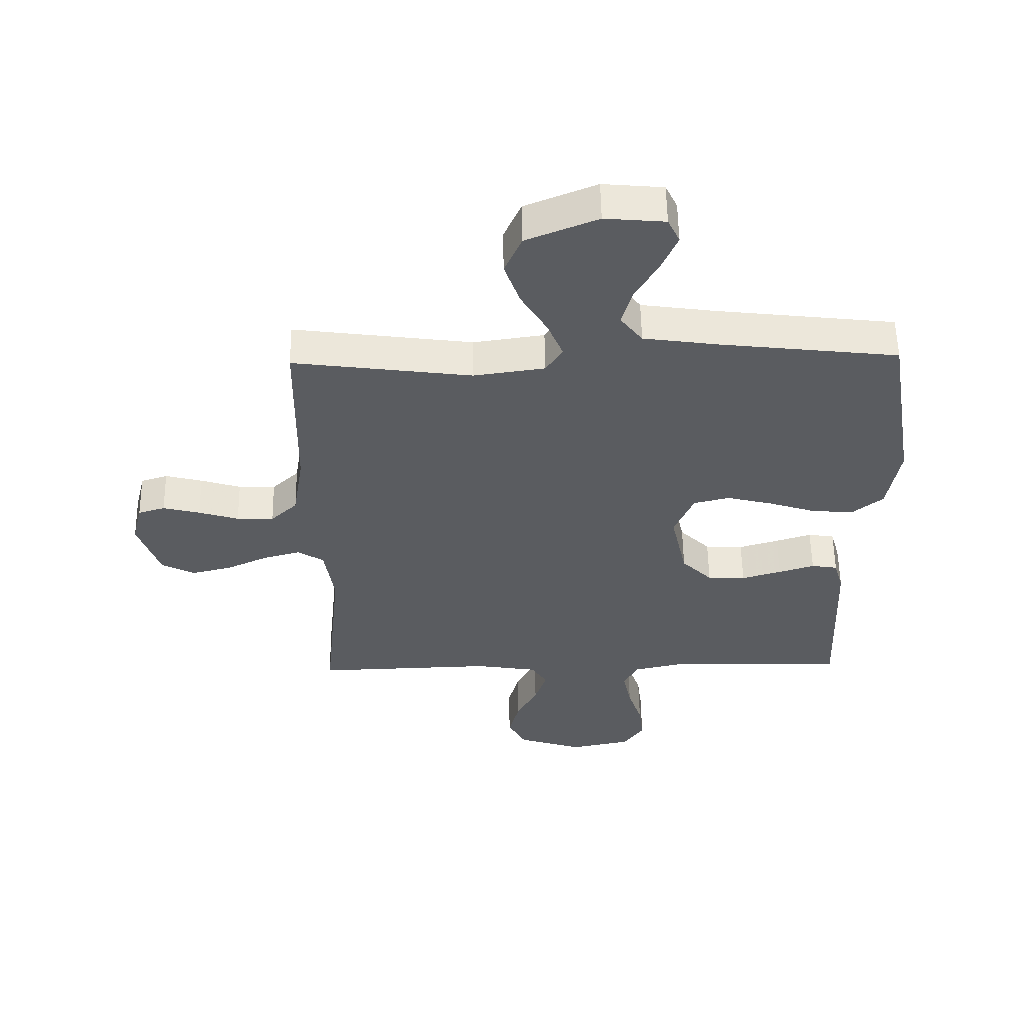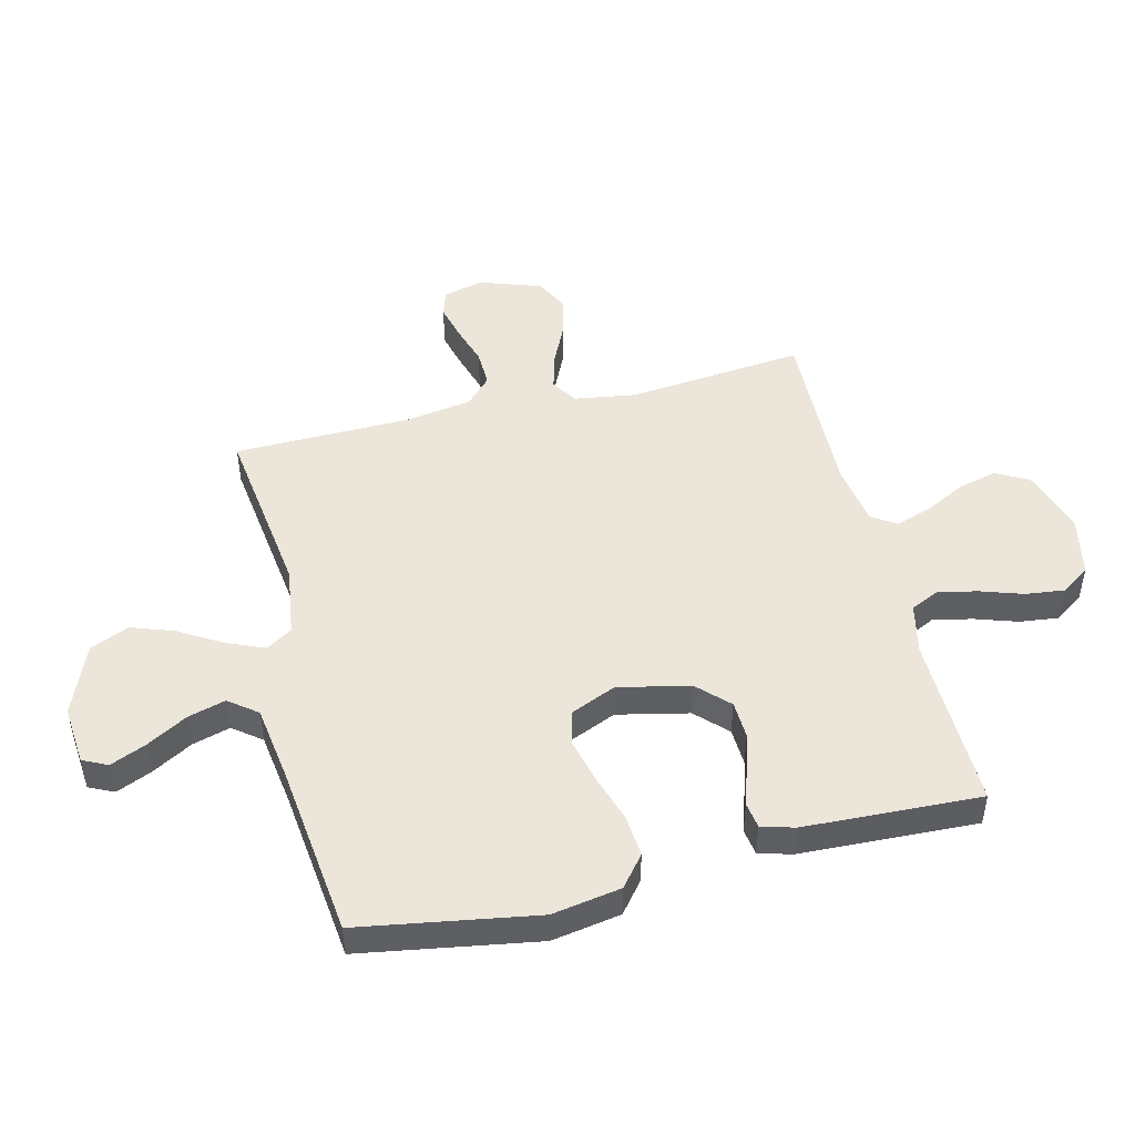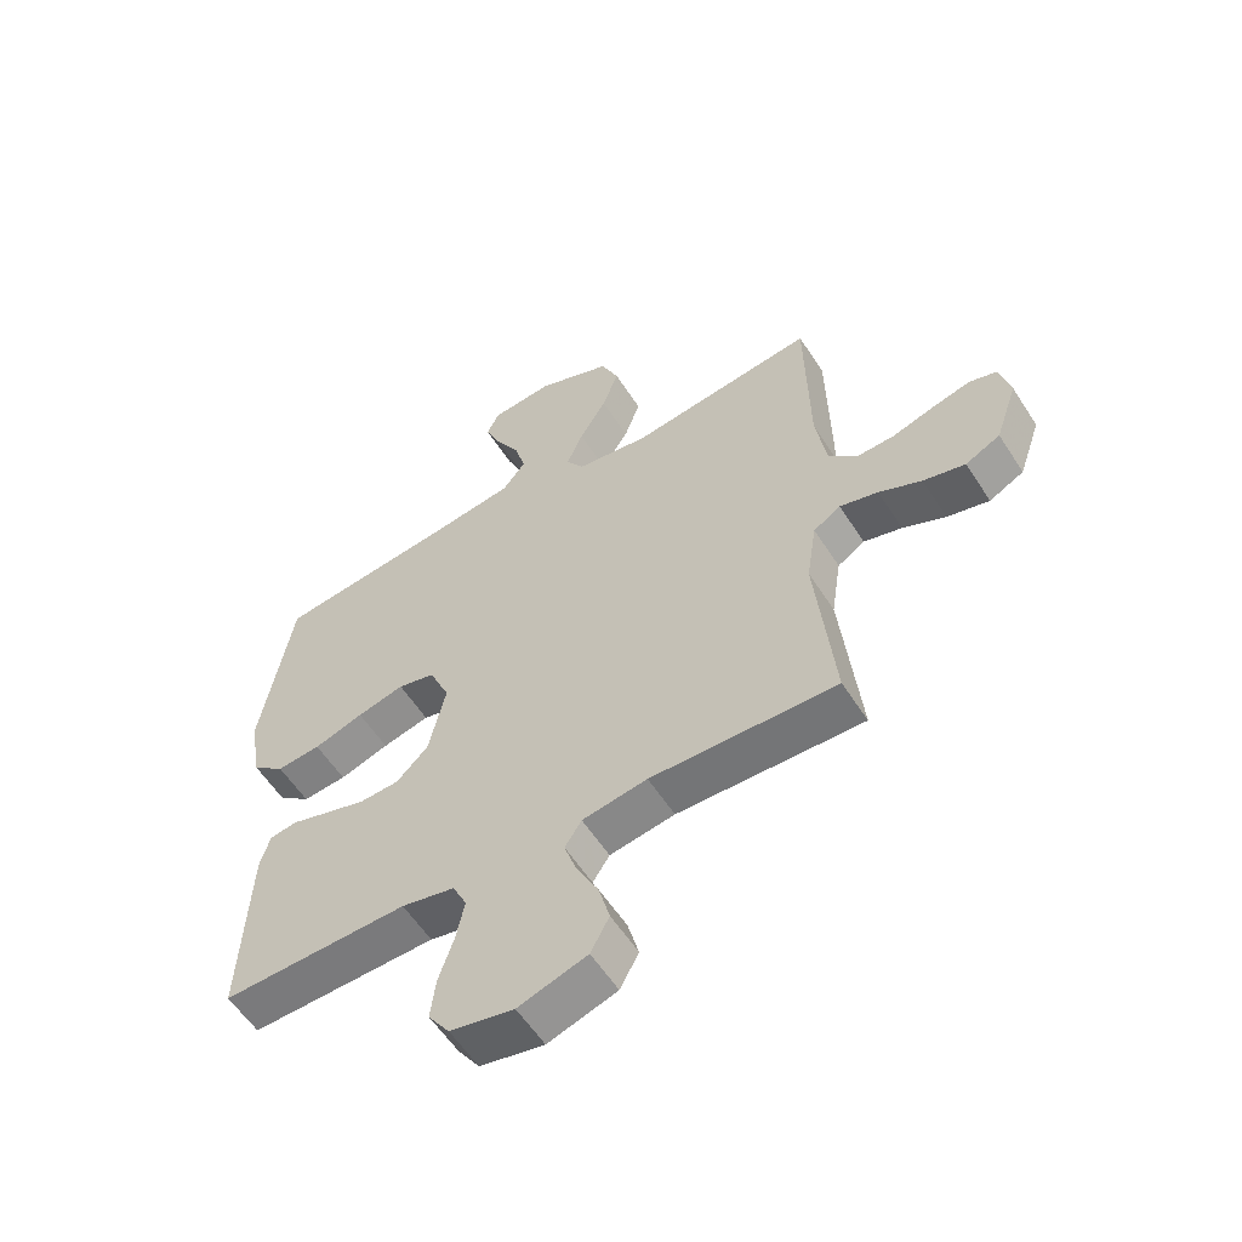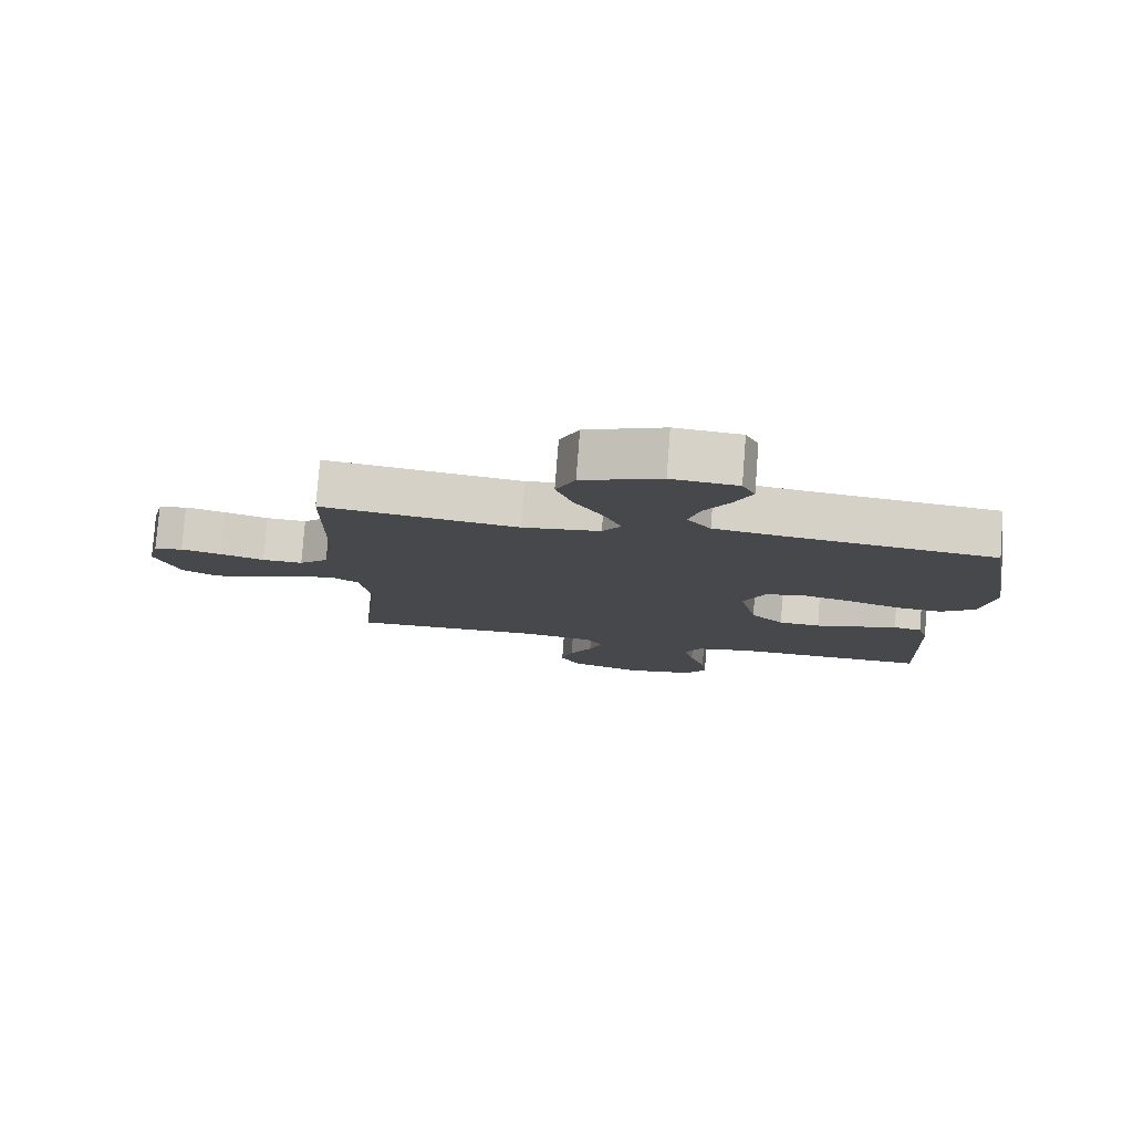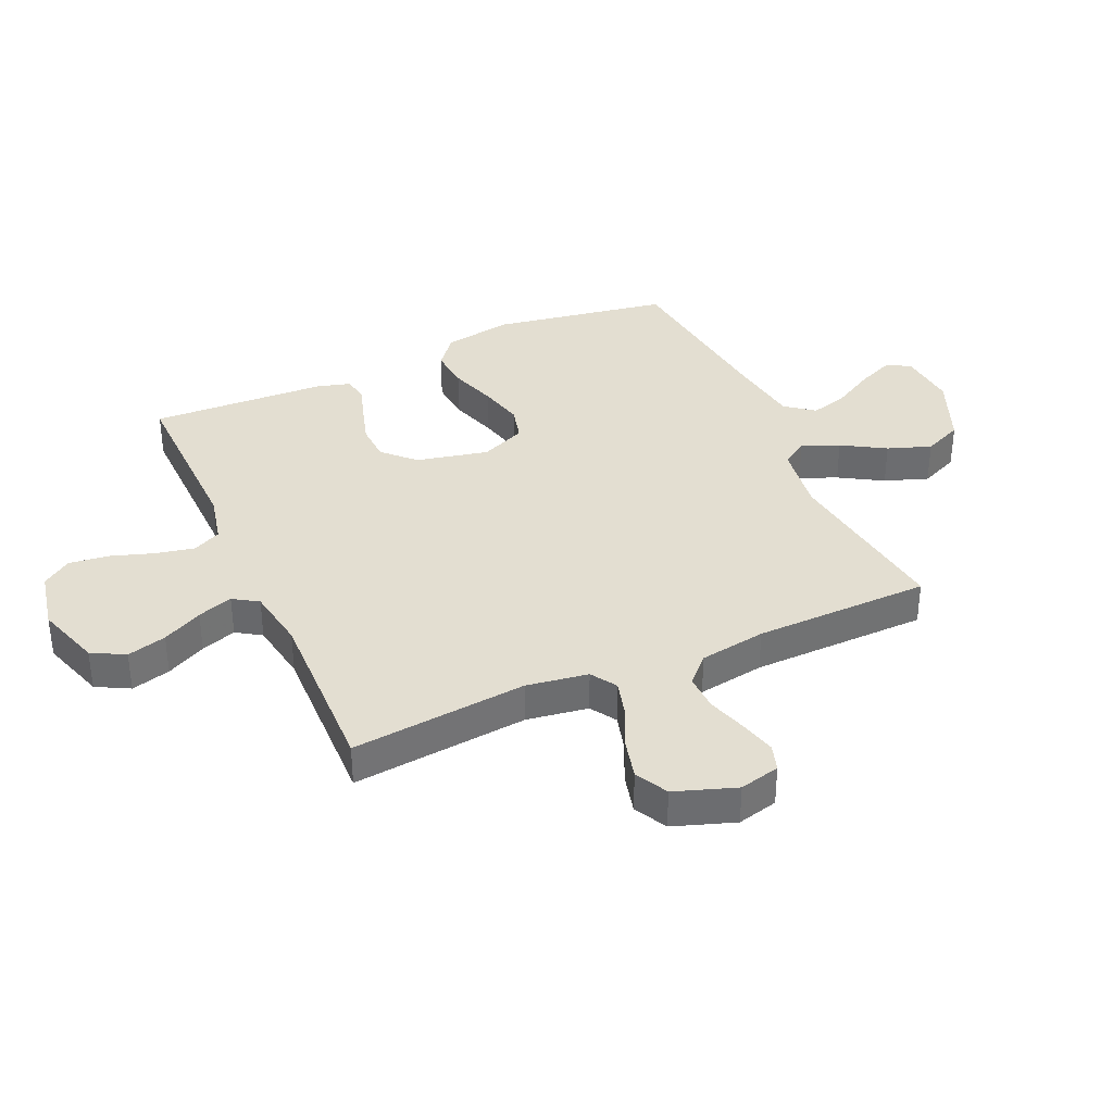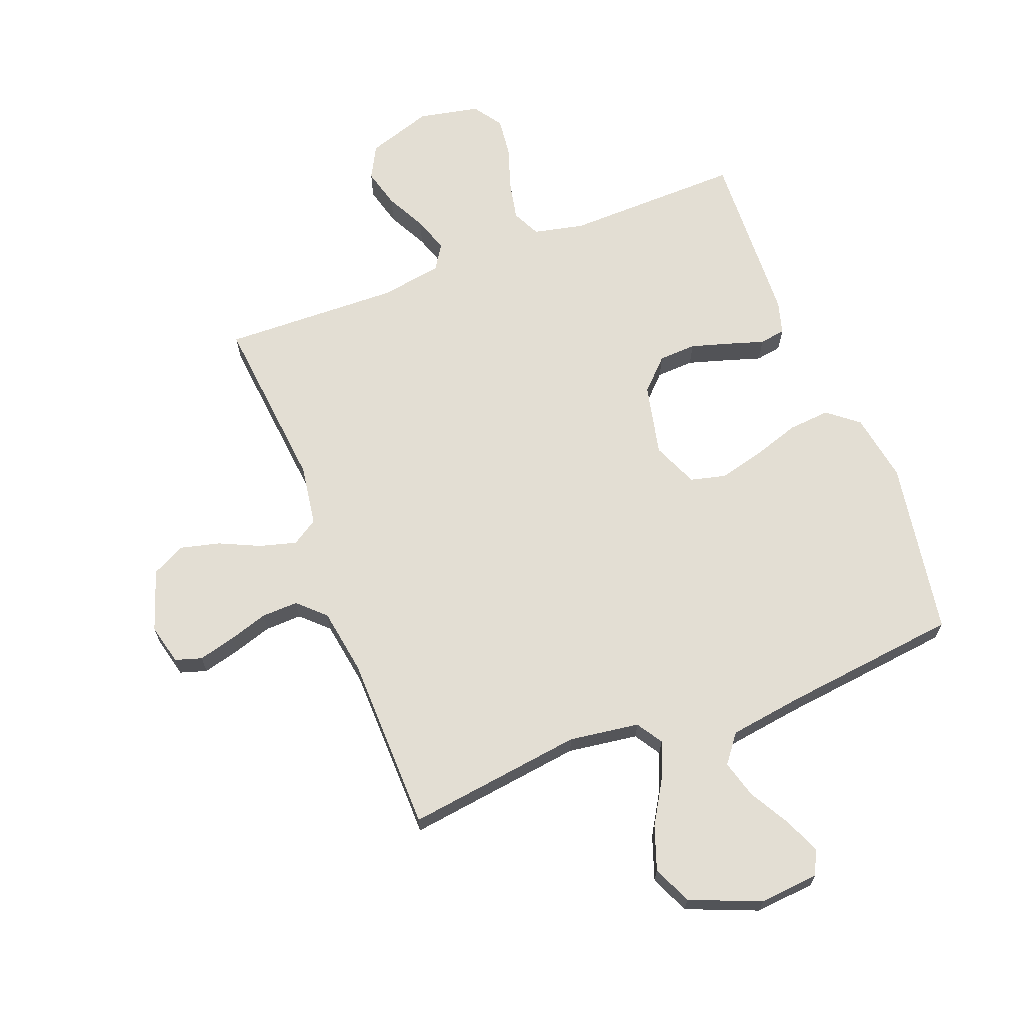
<metadata>
{"format":"obj","ext":"obj","renderer":"f3d","projection":"perspective","resolution":1024,"background":"white","views":[{"elev":55.9,"azim":-0.9,"up":"+Z"},{"elev":48.5,"azim":76.2,"up":"+Y"},{"elev":-57.5,"azim":-147.6,"up":"+Z"},{"elev":79.0,"azim":4.4,"up":"+Z"},{"elev":36.3,"azim":-114.1,"up":"+Y"},{"elev":67.2,"azim":-21.1,"up":"+Y"}]}
</metadata>
<code>
v -0.5 0.07 0.5
v -0.2 0.07 0.46
v -0.081 0.07 0.477
v -0.053 0.07 0.521
v -0.079 0.07 0.584
v -0.123 0.07 0.657
v -0.149 0.07 0.731
v -0.12 0.07 0.797
v 0 0.07 0.846
v 0.101 0.07 0.837
v 0.121 0.07 0.795
v 0.095 0.07 0.734
v 0.056 0.07 0.665
v 0.038 0.07 0.601
v 0.075 0.07 0.553
v 0.2 0.07 0.535
v 0.5 0.07 0.5
v 0.55 0.07 0.2
v 0.53 0.07 0.083
v 0.478 0.07 0.041
v 0.407 0.07 0.047
v 0.327 0.07 0.073
v 0.251 0.07 0.092
v 0.191 0.07 0.077
v 0.158 0.07 0
v 0.185 0.07 -0.122
v 0.236 0.07 -0.173
v 0.3 0.07 -0.176
v 0.367 0.07 -0.156
v 0.427 0.07 -0.137
v 0.471 0.07 -0.144
v 0.487 0.07 -0.2
v 0.5 0.07 -0.5
v 0.2 0.07 -0.494
v 0.114 0.07 -0.513
v 0.091 0.07 -0.561
v 0.105 0.07 -0.628
v 0.129 0.07 -0.7
v 0.137 0.07 -0.767
v 0.103 0.07 -0.816
v 0 0.07 -0.837
v -0.111 0.07 -0.801
v -0.141 0.07 -0.745
v -0.123 0.07 -0.678
v -0.088 0.07 -0.61
v -0.068 0.07 -0.55
v -0.095 0.07 -0.508
v -0.2 0.07 -0.491
v -0.5 0.07 -0.5
v -0.47 0.07 -0.2
v -0.486 0.07 -0.095
v -0.53 0.07 -0.067
v -0.592 0.07 -0.084
v -0.661 0.07 -0.116
v -0.729 0.07 -0.133
v -0.785 0.07 -0.104
v -0.821 0.07 0
v -0.804 0.07 0.069
v -0.759 0.07 0.083
v -0.697 0.07 0.067
v -0.63 0.07 0.046
v -0.568 0.07 0.044
v -0.523 0.07 0.087
v -0.505 0.07 0.2
v -0.5 0 0.5
v -0.2 0 0.46
v -0.081 0 0.477
v -0.053 0 0.521
v -0.079 0 0.584
v -0.123 0 0.657
v -0.149 0 0.731
v -0.12 0 0.797
v 0 0 0.846
v 0.101 0 0.837
v 0.121 0 0.795
v 0.095 0 0.734
v 0.056 0 0.665
v 0.038 0 0.601
v 0.075 0 0.553
v 0.2 0 0.535
v 0.5 0 0.5
v 0.55 0 0.2
v 0.53 0 0.083
v 0.478 0 0.041
v 0.407 0 0.047
v 0.327 0 0.073
v 0.251 0 0.092
v 0.191 0 0.077
v 0.158 0 0
v 0.185 0 -0.122
v 0.236 0 -0.173
v 0.3 0 -0.176
v 0.367 0 -0.156
v 0.427 0 -0.137
v 0.471 0 -0.144
v 0.487 0 -0.2
v 0.5 0 -0.5
v 0.2 0 -0.494
v 0.114 0 -0.513
v 0.091 0 -0.561
v 0.105 0 -0.628
v 0.129 0 -0.7
v 0.137 0 -0.767
v 0.103 0 -0.816
v 0 0 -0.837
v -0.111 0 -0.801
v -0.141 0 -0.745
v -0.123 0 -0.678
v -0.088 0 -0.61
v -0.068 0 -0.55
v -0.095 0 -0.508
v -0.2 0 -0.491
v -0.5 0 -0.5
v -0.47 0 -0.2
v -0.486 0 -0.095
v -0.53 0 -0.067
v -0.592 0 -0.084
v -0.661 0 -0.116
v -0.729 0 -0.133
v -0.785 0 -0.104
v -0.821 0 0
v -0.804 0 0.069
v -0.759 0 0.083
v -0.697 0 0.067
v -0.63 0 0.046
v -0.568 0 0.044
v -0.523 0 0.087
v -0.505 0 0.2
f 59 60 61
f 58 59 61
f 57 58 61
f 56 57 61
f 55 56 61
f 54 55 61
f 53 54 61
f 52 53 61 62
f 51 52 62 63
f 48 49 50
f 47 48 50 51
f 43 44 45
f 42 43 45
f 41 42 45
f 40 41 45
f 39 40 45
f 38 39 45
f 37 38 45
f 36 37 45 46
f 35 36 46 47
f 32 33 34
f 31 32 34
f 30 31 34
f 29 30 34
f 34 35 47
f 29 34 47
f 28 29 47
f 20 21 22
f 19 20 22
f 18 19 22
f 17 18 22
f 16 17 22
f 15 16 22 23
f 14 15 23 24
f 11 12 13
f 10 11 13
f 9 10 13
f 8 9 13
f 7 8 13
f 6 7 13
f 5 6 13
f 4 5 13 14
f 14 24 25
f 4 14 25
f 3 4 25
f 64 1 2
f 3 25 26
f 2 3 26
f 64 2 26
f 63 64 26
f 51 63 26 27
f 47 51 27
f 27 28 47
f 125 124 123
f 125 123 122
f 125 122 121
f 125 121 120
f 125 120 119
f 125 119 118
f 125 118 117
f 126 125 117 116
f 127 126 116 115
f 114 113 112
f 115 114 112 111
f 109 108 107
f 109 107 106
f 109 106 105
f 109 105 104
f 109 104 103
f 109 103 102
f 109 102 101
f 110 109 101 100
f 111 110 100 99
f 98 97 96
f 98 96 95
f 98 95 94
f 98 94 93
f 111 99 98
f 111 98 93
f 111 93 92
f 86 85 84
f 86 84 83
f 86 83 82
f 86 82 81
f 86 81 80
f 87 86 80 79
f 88 87 79 78
f 77 76 75
f 77 75 74
f 77 74 73
f 77 73 72
f 77 72 71
f 77 71 70
f 77 70 69
f 78 77 69 68
f 89 88 78
f 89 78 68
f 89 68 67
f 66 65 128
f 90 89 67
f 90 67 66
f 90 66 128
f 90 128 127
f 91 90 127 115
f 91 115 111
f 111 92 91
f 1 65 66 2
f 2 66 67 3
f 3 67 68 4
f 4 68 69 5
f 5 69 70 6
f 6 70 71 7
f 7 71 72 8
f 8 72 73 9
f 9 73 74 10
f 10 74 75 11
f 11 75 76 12
f 12 76 77 13
f 13 77 78 14
f 14 78 79 15
f 15 79 80 16
f 16 80 81 17
f 17 81 82 18
f 18 82 83 19
f 19 83 84 20
f 20 84 85 21
f 21 85 86 22
f 22 86 87 23
f 23 87 88 24
f 24 88 89 25
f 25 89 90 26
f 26 90 91 27
f 27 91 92 28
f 28 92 93 29
f 29 93 94 30
f 30 94 95 31
f 31 95 96 32
f 32 96 97 33
f 33 97 98 34
f 34 98 99 35
f 35 99 100 36
f 36 100 101 37
f 37 101 102 38
f 38 102 103 39
f 39 103 104 40
f 40 104 105 41
f 41 105 106 42
f 42 106 107 43
f 43 107 108 44
f 44 108 109 45
f 45 109 110 46
f 46 110 111 47
f 47 111 112 48
f 48 112 113 49
f 49 113 114 50
f 50 114 115 51
f 51 115 116 52
f 52 116 117 53
f 53 117 118 54
f 54 118 119 55
f 55 119 120 56
f 56 120 121 57
f 57 121 122 58
f 58 122 123 59
f 59 123 124 60
f 60 124 125 61
f 61 125 126 62
f 62 126 127 63
f 63 127 128 64
f 64 128 65 1

</code>
